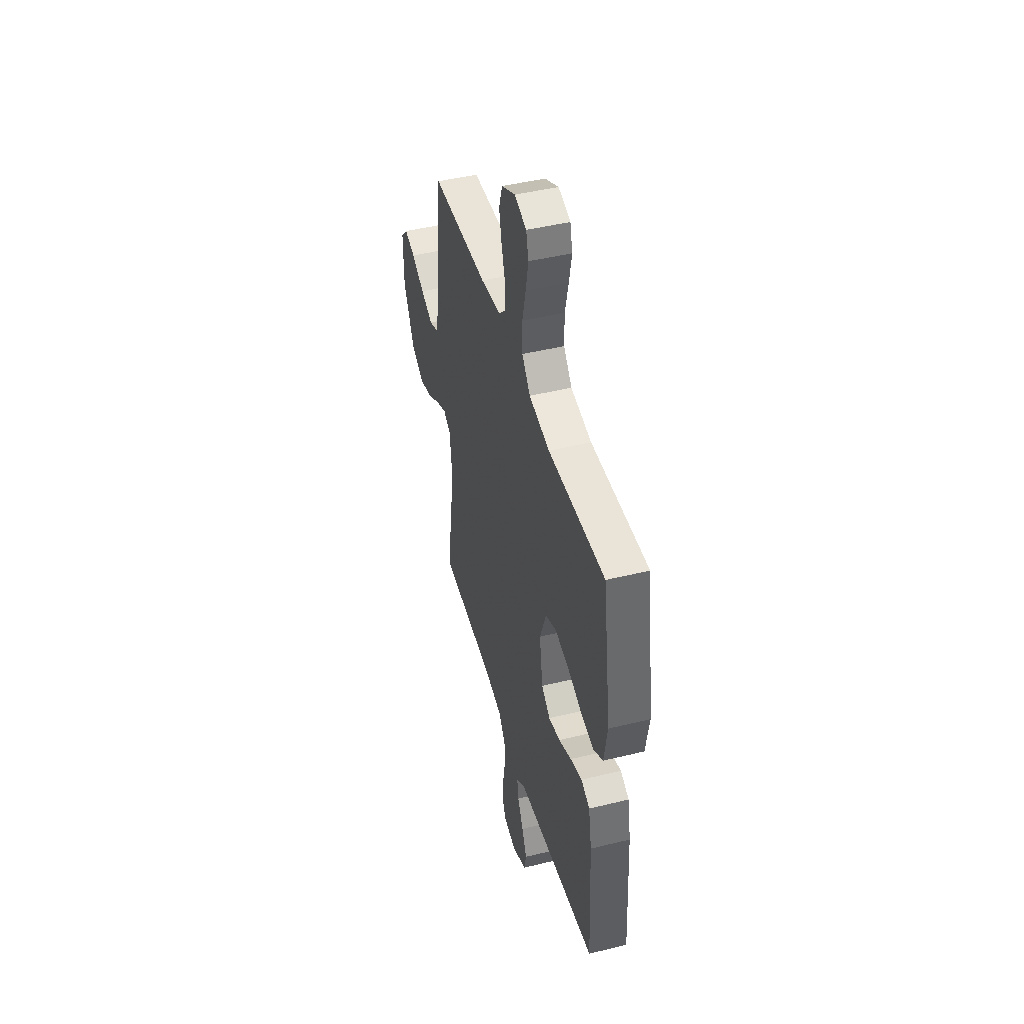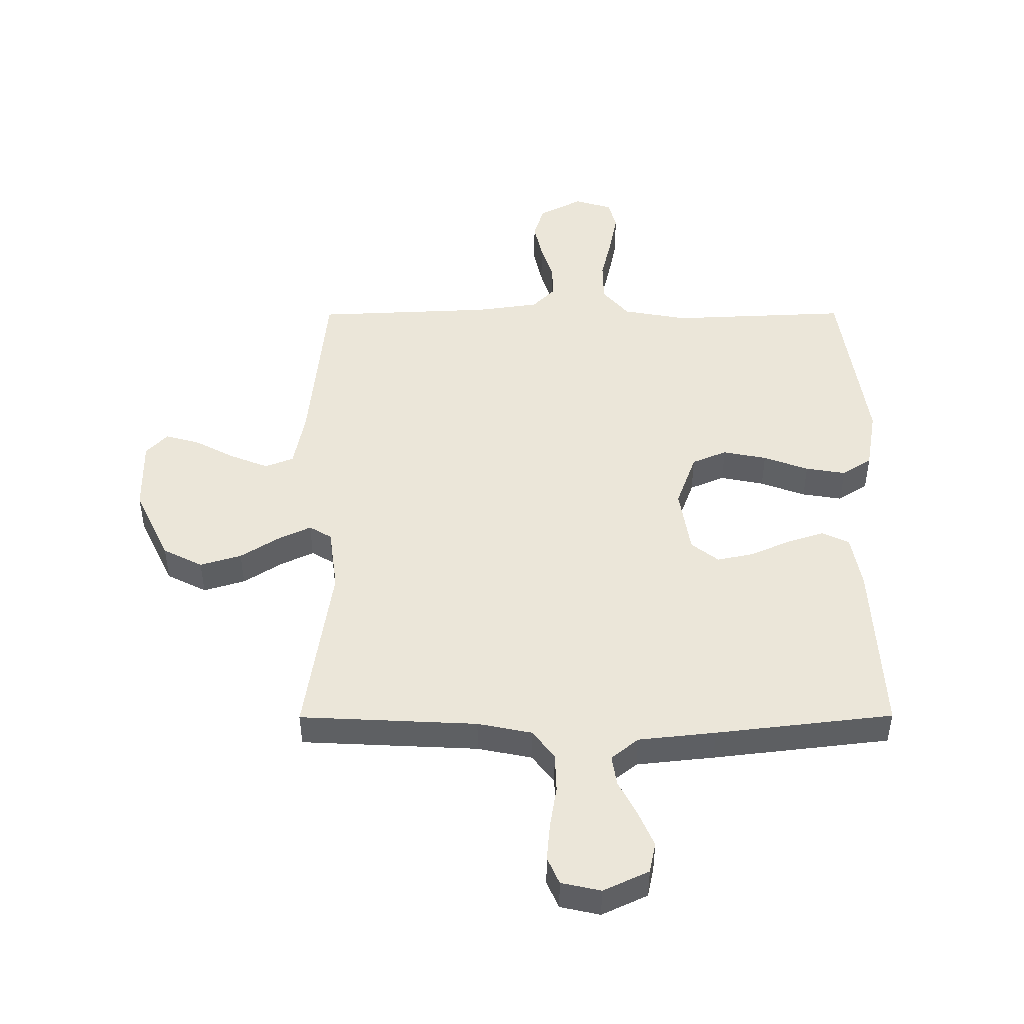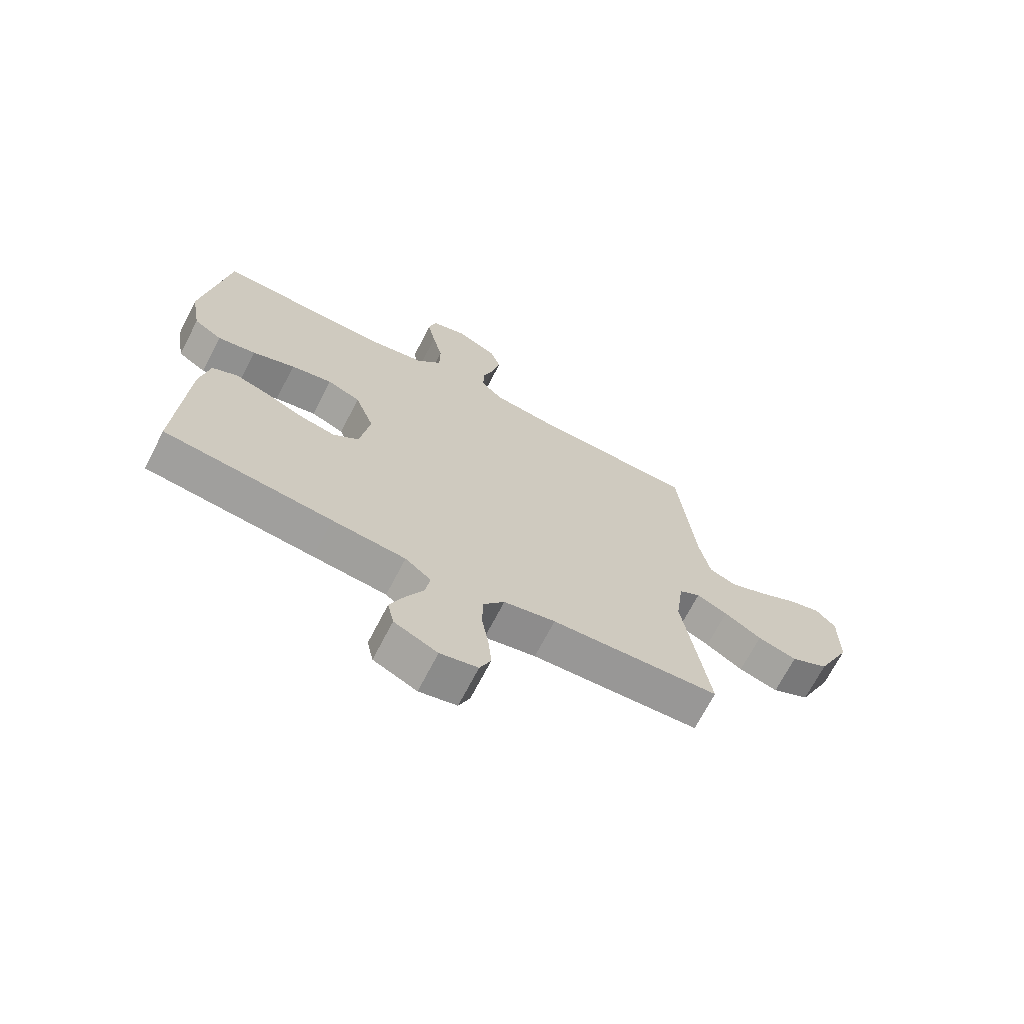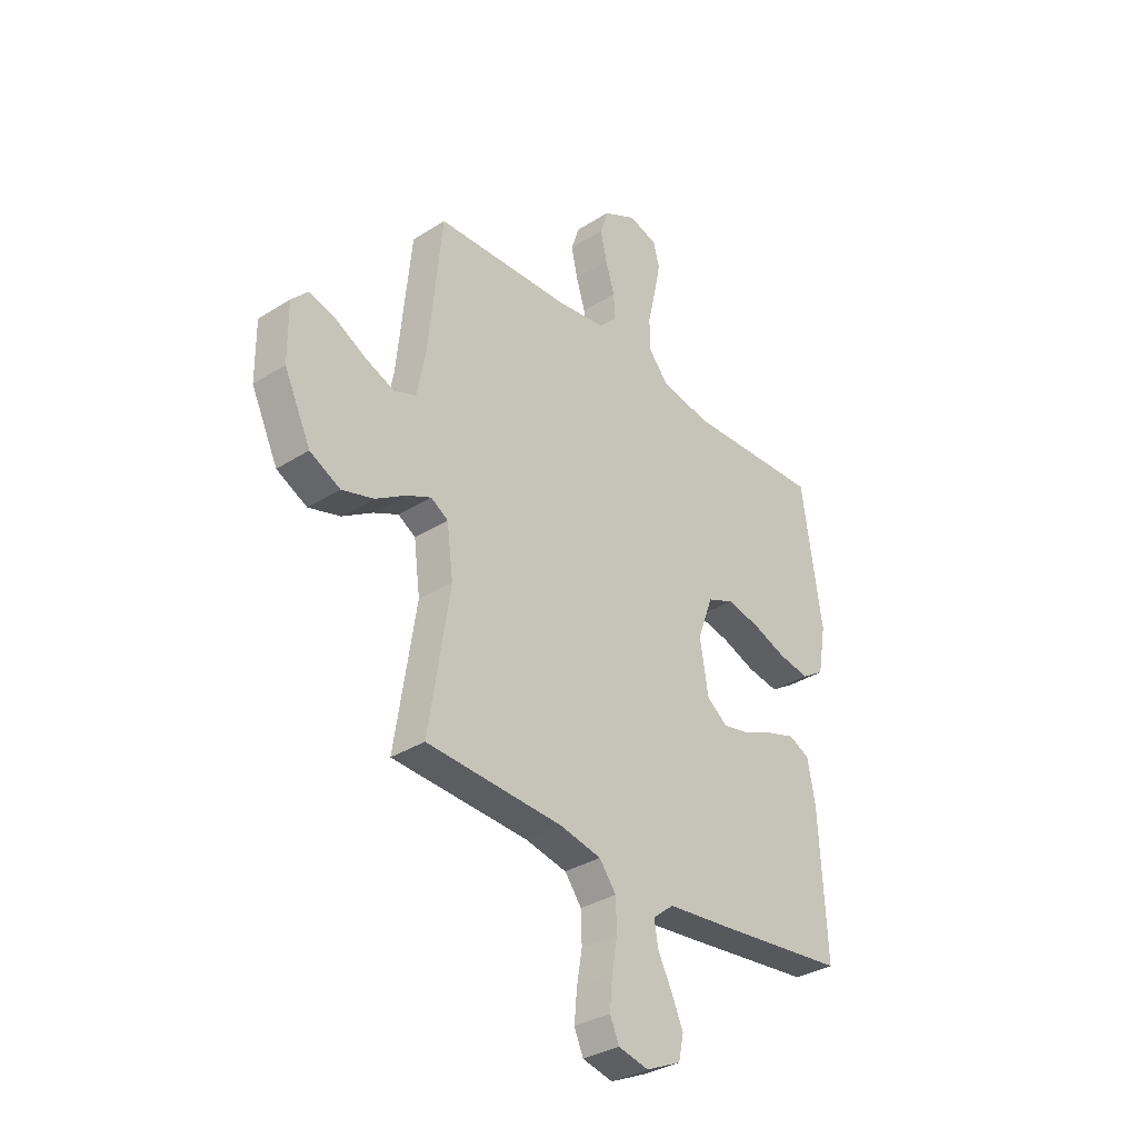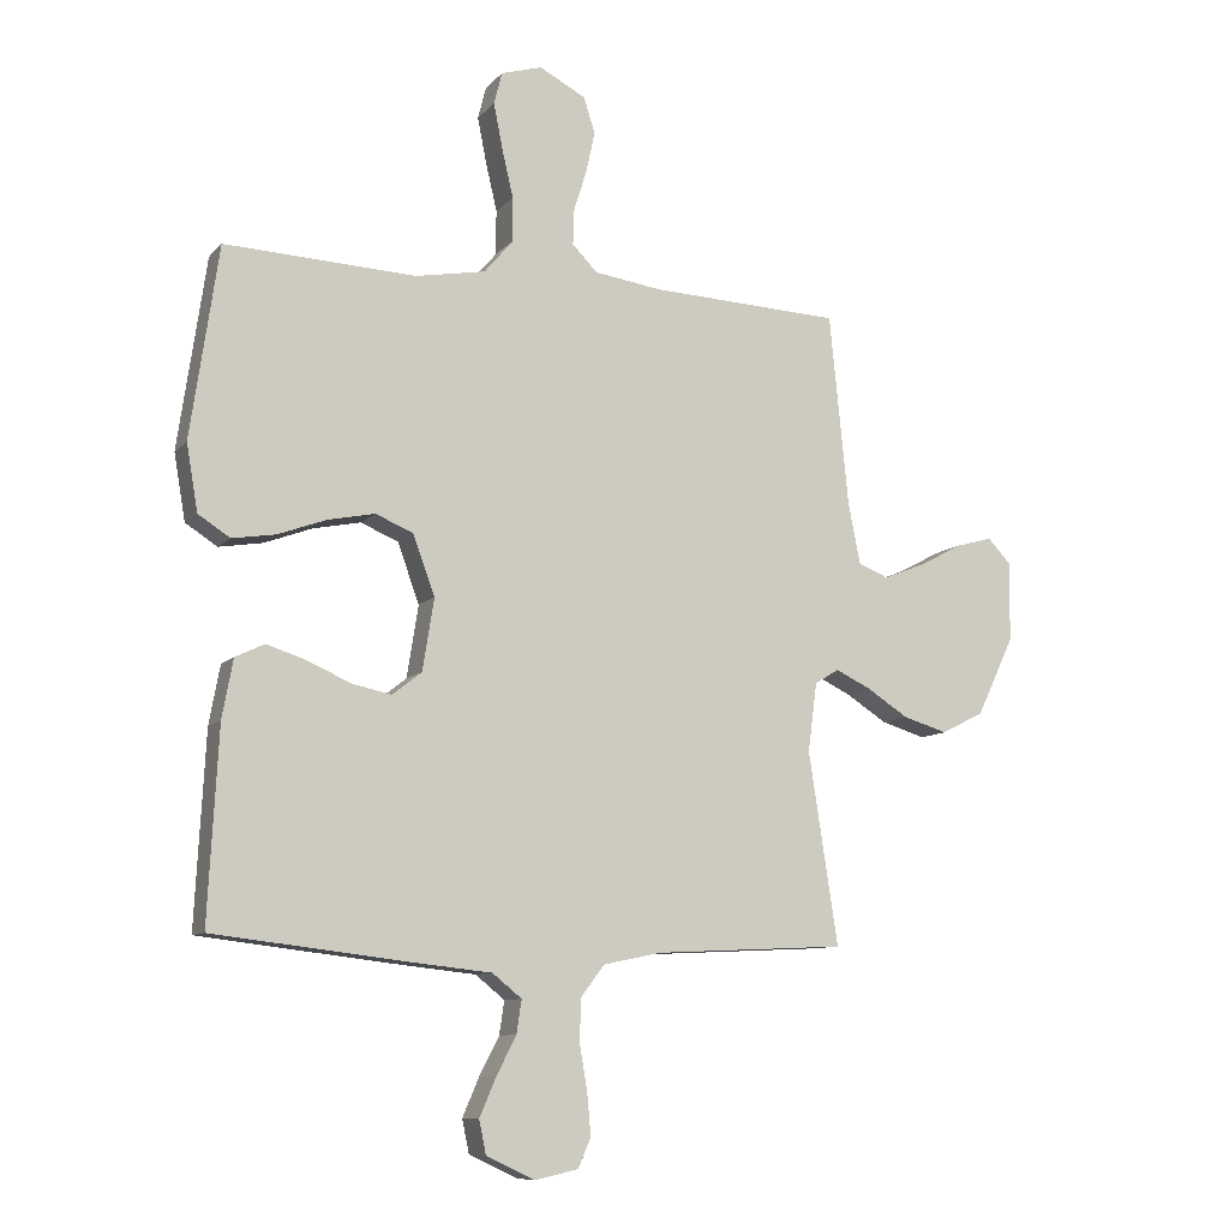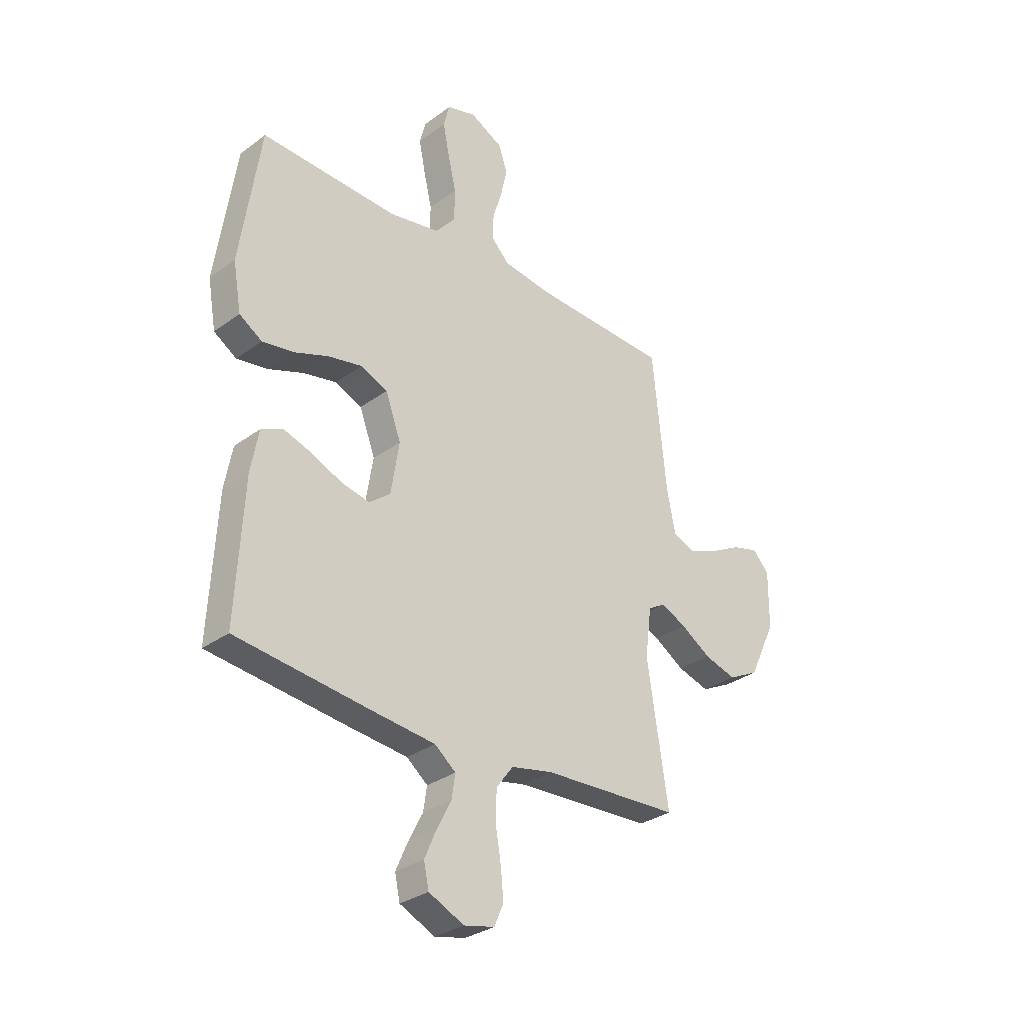
<metadata>
{"format":"obj","ext":"obj","renderer":"f3d","projection":"perspective","resolution":1024,"background":"white","views":[{"elev":45.9,"azim":-105.7,"up":"+Z"},{"elev":47.5,"azim":179.8,"up":"+Y"},{"elev":-69.4,"azim":-27.3,"up":"+Z"},{"elev":-33.9,"azim":130.7,"up":"+Z"},{"elev":-9.6,"azim":-23.5,"up":"+Z"},{"elev":-31.0,"azim":-43.7,"up":"+Z"}]}
</metadata>
<code>
v -0.5 0.07 -0.5
v -0.484 0.07 -0.2
v -0.467 0.07 -0.108
v -0.421 0.07 -0.086
v -0.359 0.07 -0.106
v -0.291 0.07 -0.136
v -0.229 0.07 -0.149
v -0.183 0.07 -0.113
v -0.165 0.07 0
v -0.199 0.07 0.093
v -0.258 0.07 0.118
v -0.332 0.07 0.103
v -0.408 0.07 0.075
v -0.476 0.07 0.064
v -0.526 0.07 0.096
v -0.544 0.07 0.2
v -0.5 0.07 0.5
v -0.2 0.07 0.487
v -0.09 0.07 0.507
v -0.046 0.07 0.559
v -0.045 0.07 0.629
v -0.063 0.07 0.706
v -0.077 0.07 0.776
v -0.064 0.07 0.827
v 0 0.07 0.846
v 0.073 0.07 0.808
v 0.091 0.07 0.752
v 0.077 0.07 0.688
v 0.057 0.07 0.624
v 0.055 0.07 0.568
v 0.094 0.07 0.528
v 0.2 0.07 0.513
v 0.5 0.07 0.5
v 0.53 0.07 0.2
v 0.549 0.07 0.104
v 0.597 0.07 0.085
v 0.662 0.07 0.111
v 0.73 0.07 0.147
v 0.788 0.07 0.163
v 0.824 0.07 0.125
v 0.823 0.07 0
v 0.764 0.07 -0.124
v 0.697 0.07 -0.158
v 0.627 0.07 -0.137
v 0.561 0.07 -0.095
v 0.506 0.07 -0.069
v 0.468 0.07 -0.092
v 0.454 0.07 -0.2
v 0.5 0.07 -0.5
v 0.2 0.07 -0.515
v 0.108 0.07 -0.534
v 0.071 0.07 -0.583
v 0.069 0.07 -0.649
v 0.081 0.07 -0.72
v 0.087 0.07 -0.785
v 0.067 0.07 -0.831
v 0 0.07 -0.846
v -0.077 0.07 -0.81
v -0.088 0.07 -0.758
v -0.062 0.07 -0.698
v -0.031 0.07 -0.638
v -0.023 0.07 -0.586
v -0.069 0.07 -0.549
v -0.2 0.07 -0.535
v -0.5 0 -0.5
v -0.484 0 -0.2
v -0.467 0 -0.108
v -0.421 0 -0.086
v -0.359 0 -0.106
v -0.291 0 -0.136
v -0.229 0 -0.149
v -0.183 0 -0.113
v -0.165 0 0
v -0.199 0 0.093
v -0.258 0 0.118
v -0.332 0 0.103
v -0.408 0 0.075
v -0.476 0 0.064
v -0.526 0 0.096
v -0.544 0 0.2
v -0.5 0 0.5
v -0.2 0 0.487
v -0.09 0 0.507
v -0.046 0 0.559
v -0.045 0 0.629
v -0.063 0 0.706
v -0.077 0 0.776
v -0.064 0 0.827
v 0 0 0.846
v 0.073 0 0.808
v 0.091 0 0.752
v 0.077 0 0.688
v 0.057 0 0.624
v 0.055 0 0.568
v 0.094 0 0.528
v 0.2 0 0.513
v 0.5 0 0.5
v 0.53 0 0.2
v 0.549 0 0.104
v 0.597 0 0.085
v 0.662 0 0.111
v 0.73 0 0.147
v 0.788 0 0.163
v 0.824 0 0.125
v 0.823 0 0
v 0.764 0 -0.124
v 0.697 0 -0.158
v 0.627 0 -0.137
v 0.561 0 -0.095
v 0.506 0 -0.069
v 0.468 0 -0.092
v 0.454 0 -0.2
v 0.5 0 -0.5
v 0.2 0 -0.515
v 0.108 0 -0.534
v 0.071 0 -0.583
v 0.069 0 -0.649
v 0.081 0 -0.72
v 0.087 0 -0.785
v 0.067 0 -0.831
v 0 0 -0.846
v -0.077 0 -0.81
v -0.088 0 -0.758
v -0.062 0 -0.698
v -0.031 0 -0.638
v -0.023 0 -0.586
v -0.069 0 -0.549
v -0.2 0 -0.535
f 4 5 6
f 3 4 6
f 2 3 6
f 1 2 6
f 64 1 6
f 63 64 6
f 62 63 6 7
f 59 60 61
f 58 59 61
f 57 58 61
f 56 57 61
f 55 56 61
f 54 55 61
f 53 54 61
f 52 53 61 62
f 62 7 8
f 52 62 8
f 51 52 8
f 48 49 50
f 51 8 9
f 50 51 9
f 48 50 9
f 47 48 9
f 43 44 45
f 42 43 45
f 41 42 45
f 40 41 45
f 39 40 45
f 38 39 45
f 37 38 45
f 36 37 45 46
f 47 9 10
f 46 47 10
f 36 46 10
f 35 36 10
f 32 33 34
f 35 10 11
f 34 35 11
f 32 34 11
f 31 32 11
f 27 28 29
f 26 27 29
f 25 26 29
f 24 25 29
f 23 24 29
f 22 23 29
f 21 22 29
f 20 21 29 30
f 31 11 12
f 30 31 12
f 20 30 12
f 19 20 12
f 16 17 18
f 16 18 19
f 15 16 19
f 14 15 19
f 13 14 19
f 12 13 19
f 70 69 68
f 70 68 67
f 70 67 66
f 70 66 65
f 70 65 128
f 70 128 127
f 71 70 127 126
f 125 124 123
f 125 123 122
f 125 122 121
f 125 121 120
f 125 120 119
f 125 119 118
f 125 118 117
f 126 125 117 116
f 72 71 126
f 72 126 116
f 72 116 115
f 114 113 112
f 73 72 115
f 73 115 114
f 73 114 112
f 73 112 111
f 109 108 107
f 109 107 106
f 109 106 105
f 109 105 104
f 109 104 103
f 109 103 102
f 109 102 101
f 110 109 101 100
f 74 73 111
f 74 111 110
f 74 110 100
f 74 100 99
f 98 97 96
f 75 74 99
f 75 99 98
f 75 98 96
f 75 96 95
f 93 92 91
f 93 91 90
f 93 90 89
f 93 89 88
f 93 88 87
f 93 87 86
f 93 86 85
f 94 93 85 84
f 76 75 95
f 76 95 94
f 76 94 84
f 76 84 83
f 82 81 80
f 83 82 80
f 83 80 79
f 83 79 78
f 83 78 77
f 83 77 76
f 1 65 66 2
f 2 66 67 3
f 3 67 68 4
f 4 68 69 5
f 5 69 70 6
f 6 70 71 7
f 7 71 72 8
f 8 72 73 9
f 9 73 74 10
f 10 74 75 11
f 11 75 76 12
f 12 76 77 13
f 13 77 78 14
f 14 78 79 15
f 15 79 80 16
f 16 80 81 17
f 17 81 82 18
f 18 82 83 19
f 19 83 84 20
f 20 84 85 21
f 21 85 86 22
f 22 86 87 23
f 23 87 88 24
f 24 88 89 25
f 25 89 90 26
f 26 90 91 27
f 27 91 92 28
f 28 92 93 29
f 29 93 94 30
f 30 94 95 31
f 31 95 96 32
f 32 96 97 33
f 33 97 98 34
f 34 98 99 35
f 35 99 100 36
f 36 100 101 37
f 37 101 102 38
f 38 102 103 39
f 39 103 104 40
f 40 104 105 41
f 41 105 106 42
f 42 106 107 43
f 43 107 108 44
f 44 108 109 45
f 45 109 110 46
f 46 110 111 47
f 47 111 112 48
f 48 112 113 49
f 49 113 114 50
f 50 114 115 51
f 51 115 116 52
f 52 116 117 53
f 53 117 118 54
f 54 118 119 55
f 55 119 120 56
f 56 120 121 57
f 57 121 122 58
f 58 122 123 59
f 59 123 124 60
f 60 124 125 61
f 61 125 126 62
f 62 126 127 63
f 63 127 128 64
f 64 128 65 1

</code>
